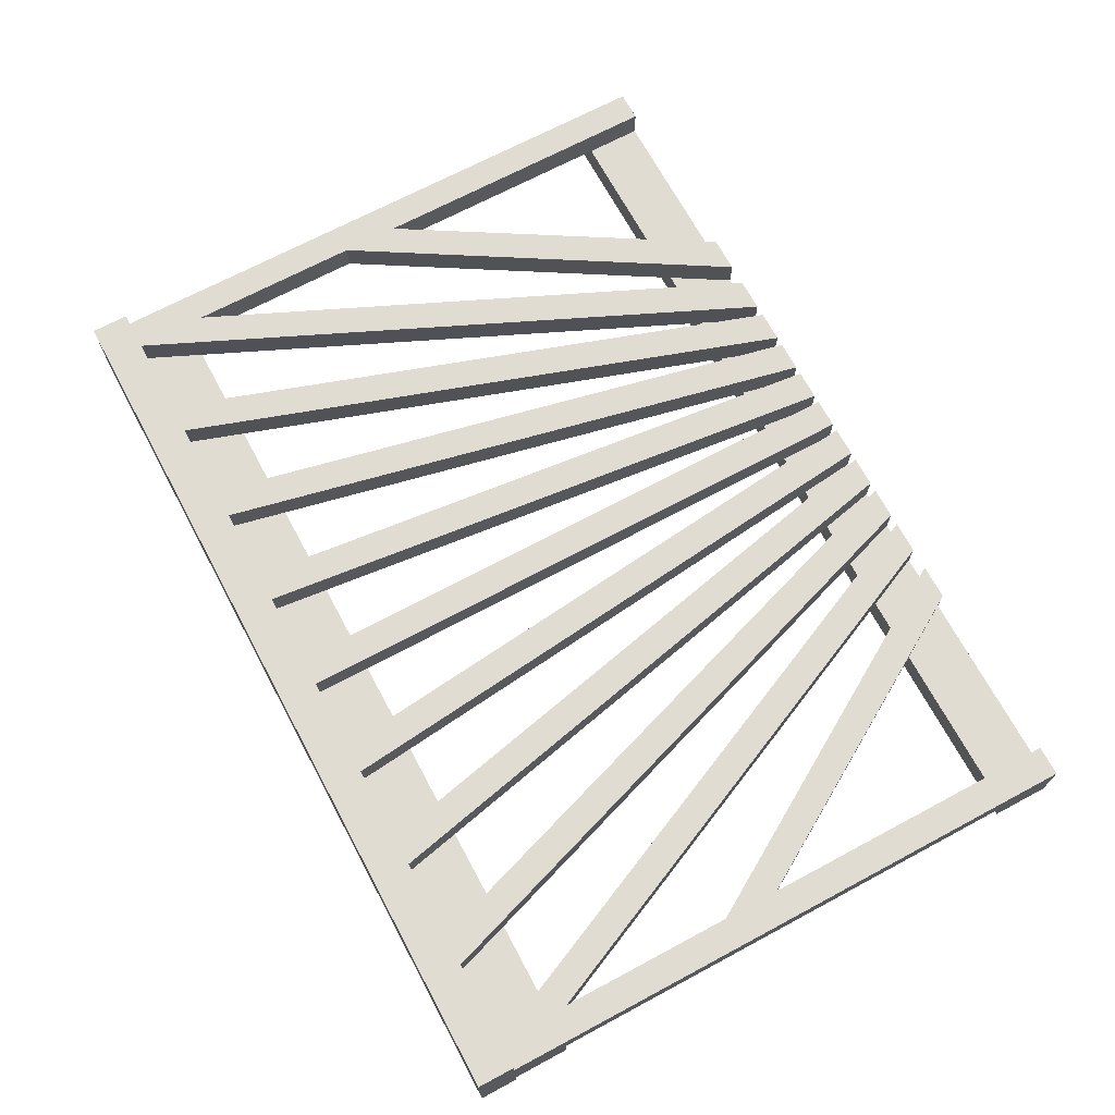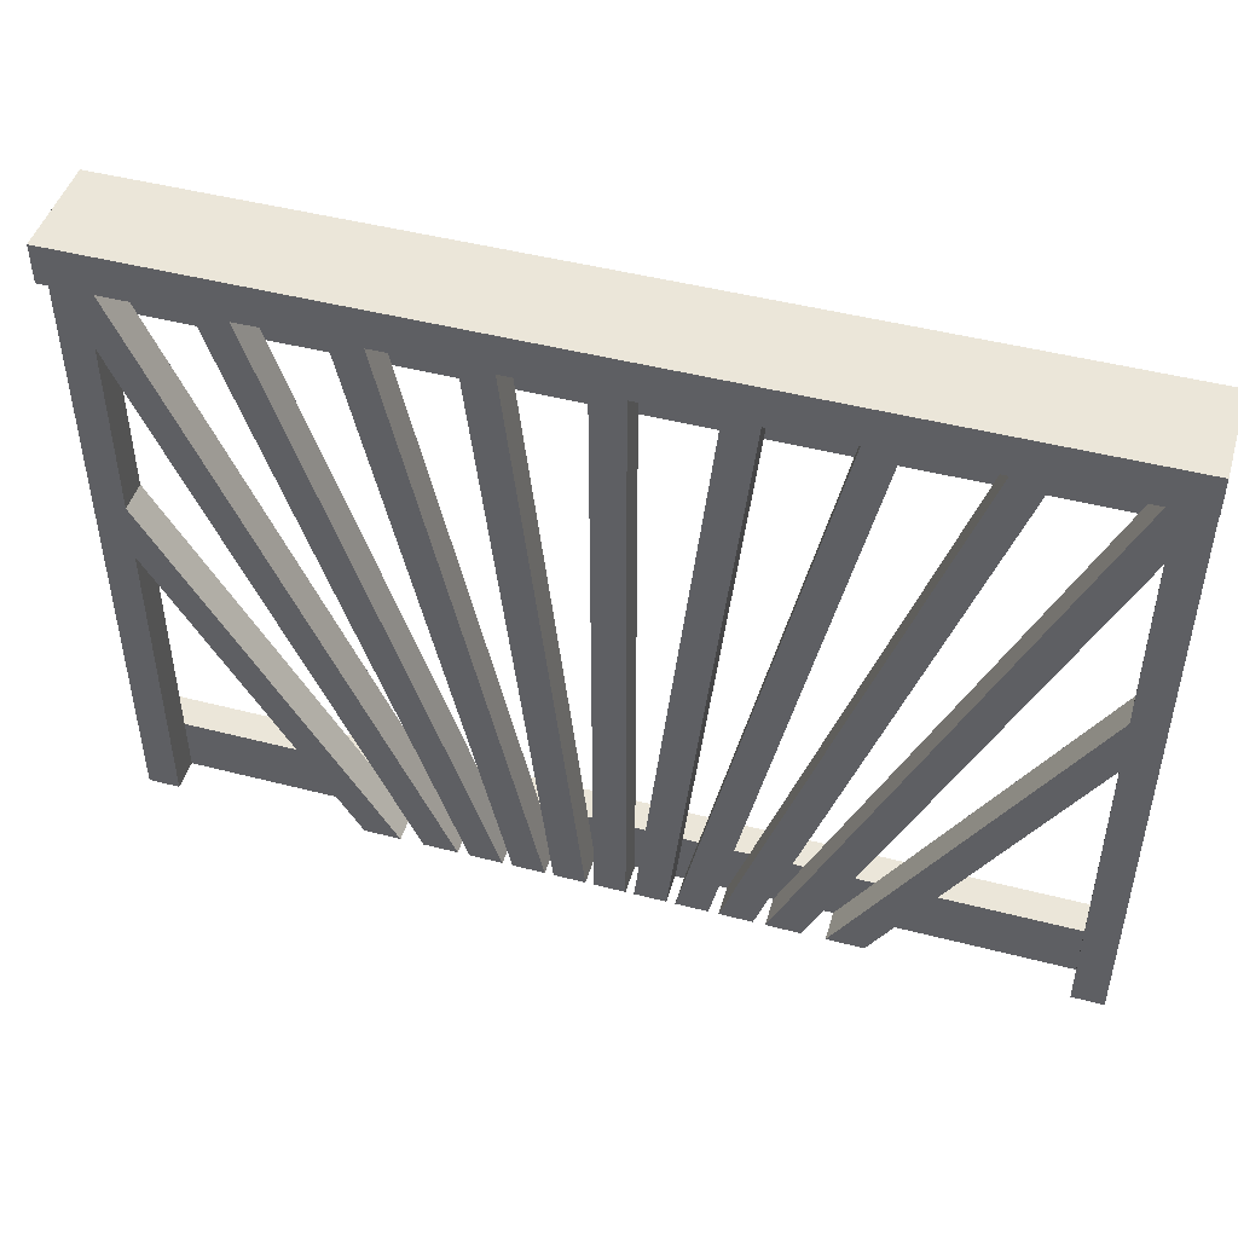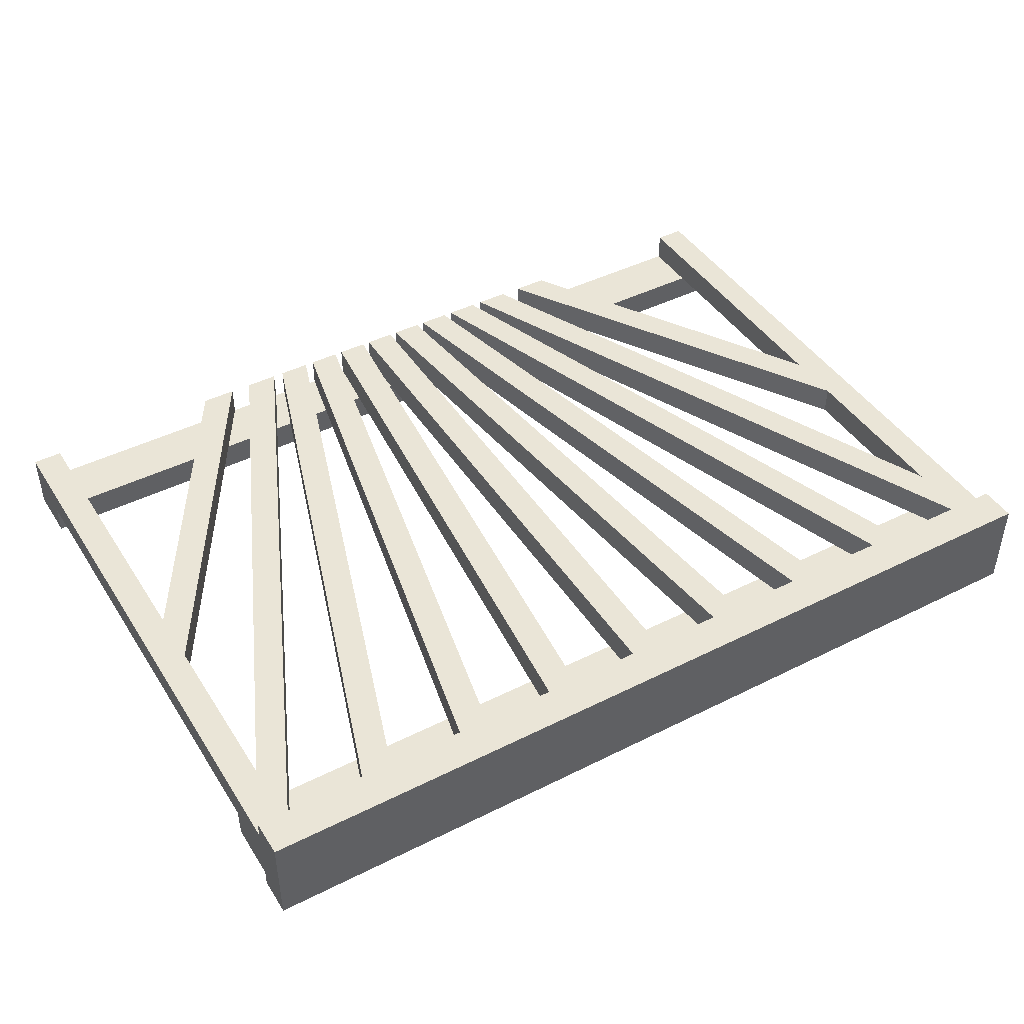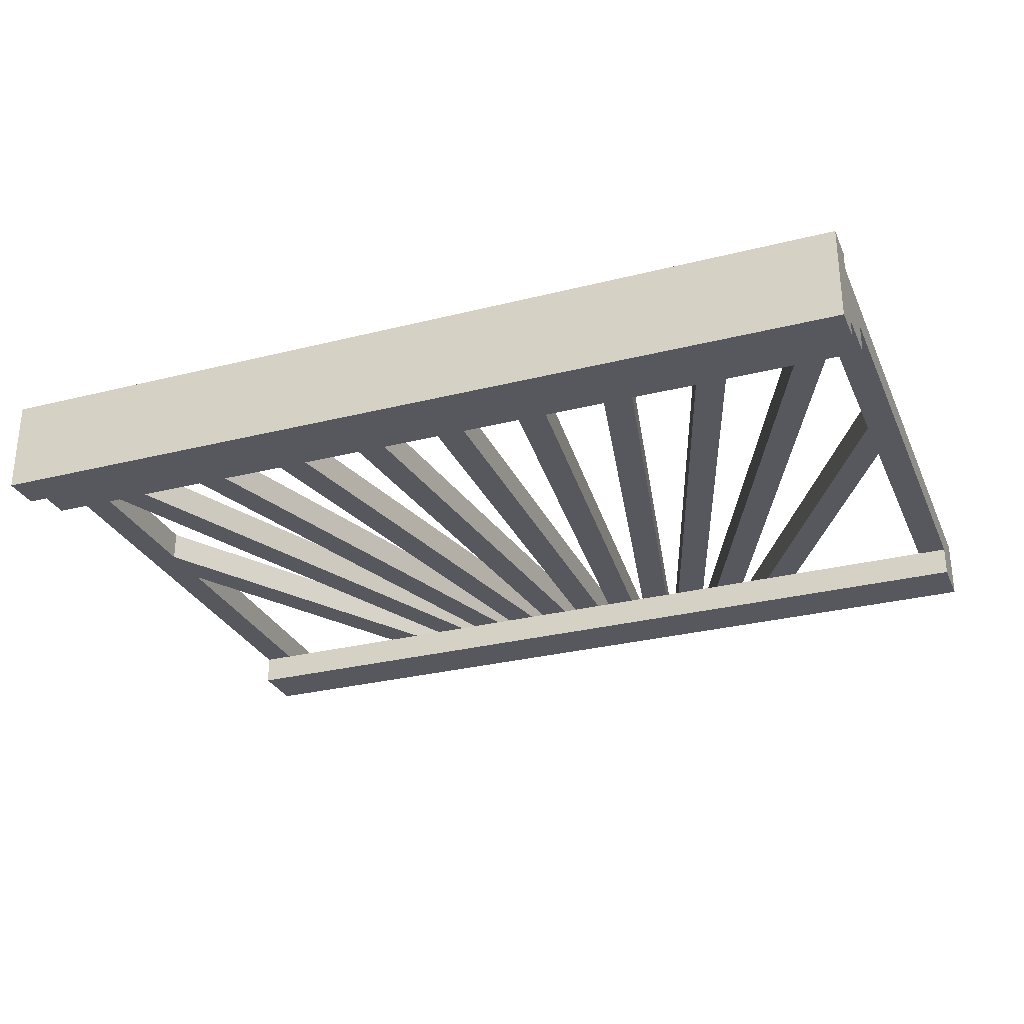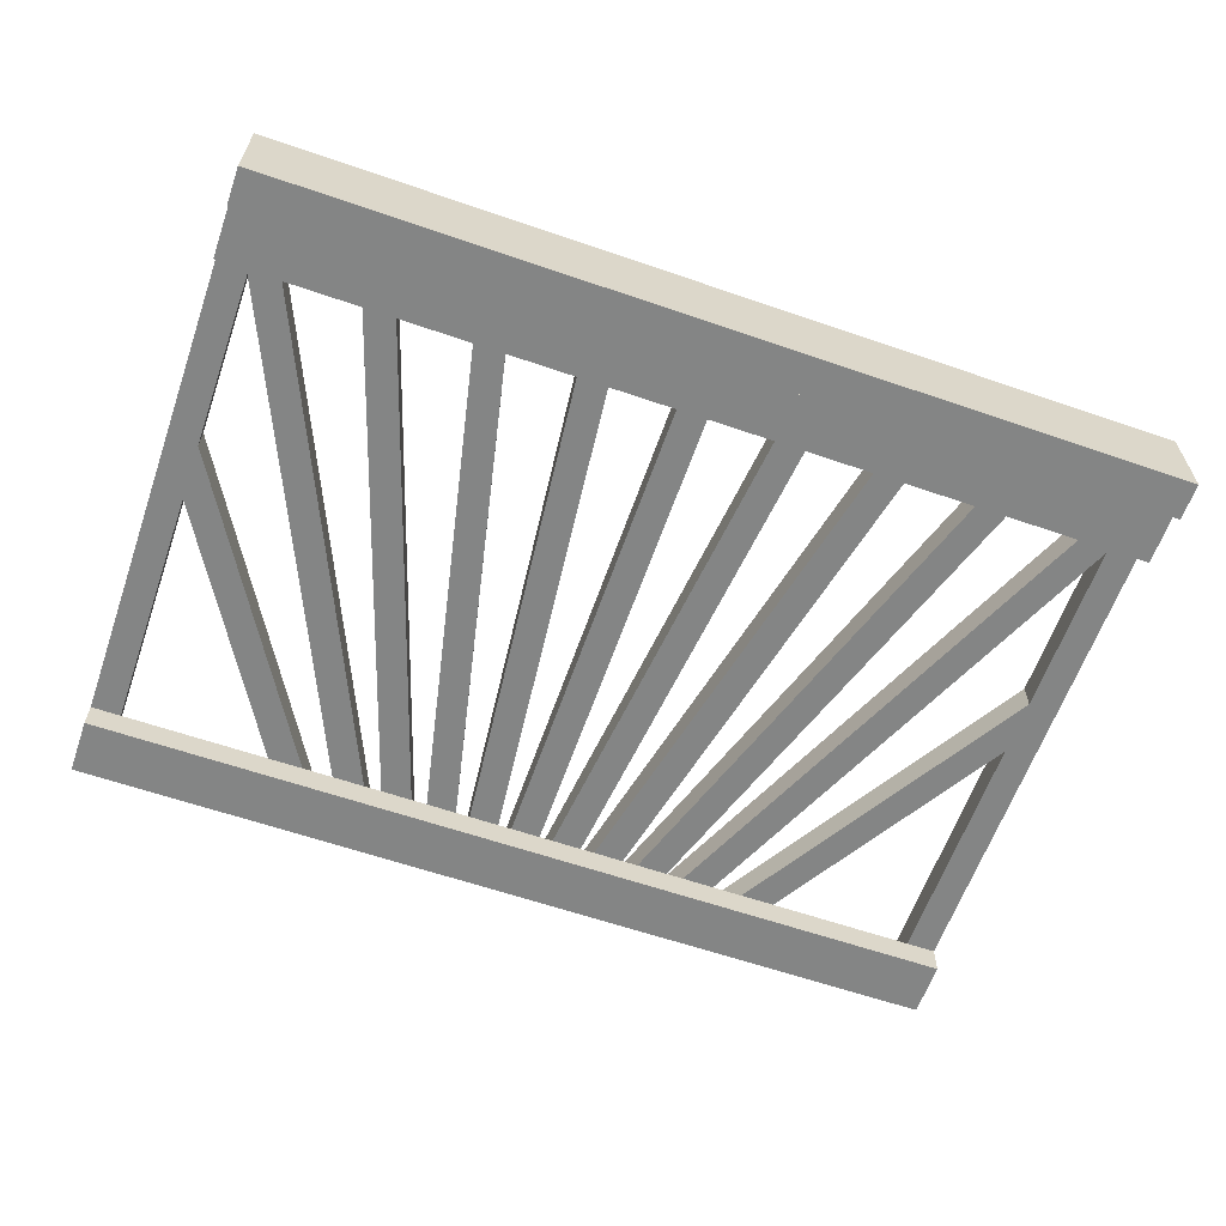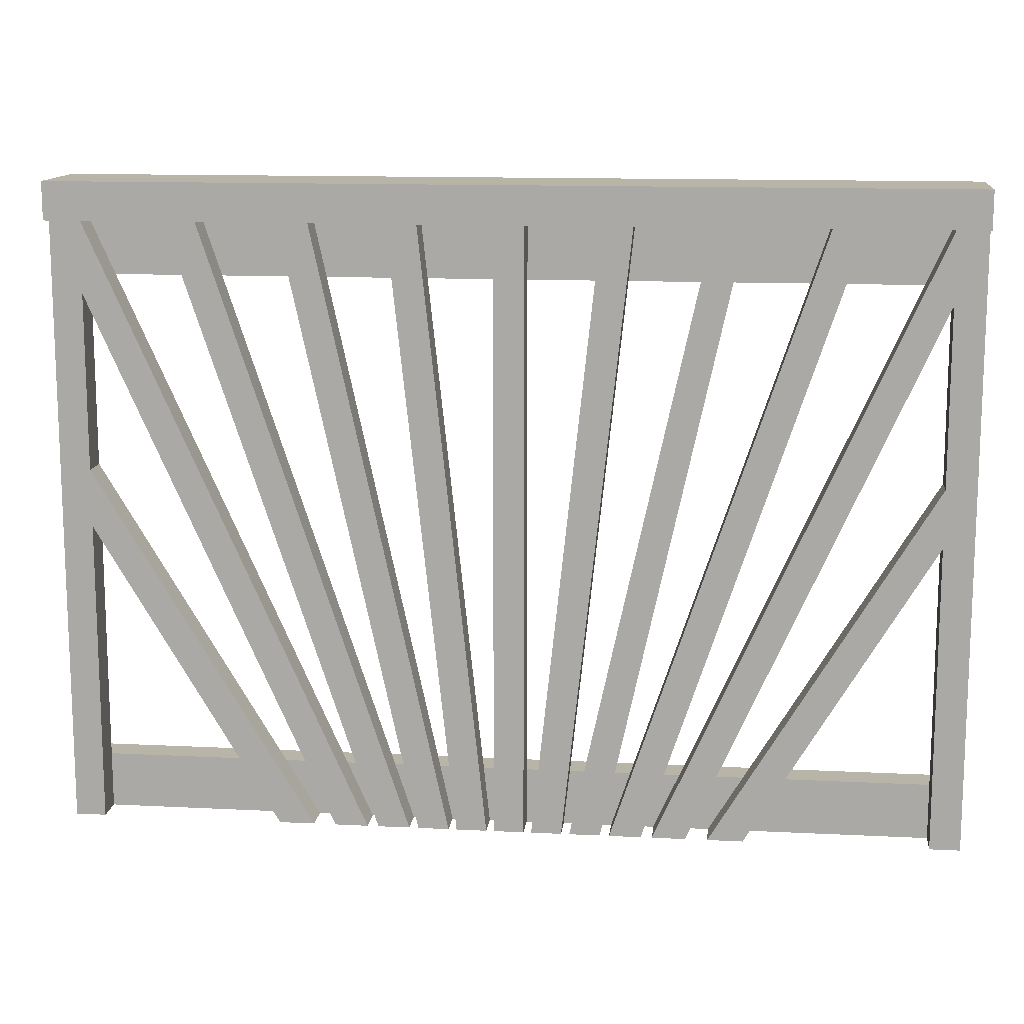
<metadata>
{"format":"obj","ext":"obj","renderer":"f3d","projection":"perspective","resolution":1024,"background":"white","views":[{"elev":69.2,"azim":-118.2,"up":"+Z"},{"elev":46.9,"azim":16.4,"up":"+Y"},{"elev":44.0,"azim":149.5,"up":"+Z"},{"elev":-28.9,"azim":-159.3,"up":"+Z"},{"elev":-61.6,"azim":160.7,"up":"+Z"},{"elev":13.0,"azim":6.5,"up":"+Y"}]}
</metadata>
<code>
v  59.69 40.68 4
v  55.69 40.68 4
v  55.69 -40.68 4
v  59.69 -40.68 4
v  59.69 40.68 -0
v  59.69 -40.68 -0
v  55.69 40.68 -0
v  55.69 -40.68 -0
v  -55.69 40.68 4
v  -59.69 40.68 4
v  -59.69 -40.68 4
v  -55.69 -40.68 4
v  -55.69 40.68 -0
v  -55.69 -40.68 -0
v  -59.69 40.68 -0
v  -59.69 -40.68 -0
v  -59.69 40.68 -6.35
v  59.69 40.68 -6.35
v  59.69 40.68 6.35
v  -59.69 40.68 6.35
v  -59.69 45.68 -6.35
v  -59.69 45.68 6.35
v  59.69 45.68 6.35
v  59.69 45.68 -6.35
v  -59.69 33.18 -4
v  59.69 33.18 -4
v  59.69 33.18 -0
v  -59.69 33.18 -0
v  -59.69 40.68 -4
v  59.69 40.68 -4
v  -59.69 -40.68 -4
v  59.69 -40.68 -4
v  -59.69 -33.18 -4
v  -59.69 -33.18 -0
v  59.69 -33.18 -0
v  59.69 -33.18 -4
v  2 40.68 4
v  -2 40.68 4
v  -2 -40.68 4
v  2 -40.68 4
v  2 40.68 -0
v  2 -40.68 -0
v  -2 40.68 -0
v  -2 -40.68 -0
v  7.057 -40.68 4
v  15.79 40.68 4
v  11.76 40.68 4
v  3.034 -40.68 4
v  15.79 40.68 -0
v  7.057 -40.68 -0
v  11.76 40.68 -0
v  3.034 -40.68 -0
v  12.25 -40.68 4
v  29.92 40.68 4
v  25.83 40.68 4
v  8.162 -40.68 4
v  29.92 40.68 -0
v  12.25 -40.68 -0
v  25.83 40.68 -0
v  8.162 -40.68 -0
v  17.73 -40.68 4
v  44.75 40.68 4
v  40.54 40.68 4
v  13.51 -40.68 4
v  44.75 40.68 -0
v  17.73 -40.68 -0
v  40.54 40.68 -0
v  13.51 -40.68 -0
v  23.62 -40.68 4
v  55.69 31.07 4
v  55.67 40.68 4
v  19.23 -40.68 4
v  55.67 40.68 -0
v  19.23 -40.68 -0
v  -11.76 40.68 4
v  -15.79 40.68 4
v  -7.057 -40.68 4
v  -3.034 -40.68 4
v  -11.76 40.68 -0
v  -3.034 -40.68 -0
v  -7.057 -40.68 -0
v  -15.79 40.68 -0
v  -25.83 40.68 4
v  -29.92 40.68 4
v  -12.26 -40.68 4
v  -8.162 -40.68 4
v  -25.83 40.68 -0
v  -8.162 -40.68 -0
v  -12.26 -40.68 -0
v  -29.92 40.68 -0
v  -40.54 40.68 4
v  -44.75 40.68 4
v  -17.73 -40.68 4
v  -13.51 -40.68 4
v  -40.54 40.68 -0
v  -13.51 -40.68 -0
v  -17.73 -40.68 -0
v  -44.75 40.68 -0
v  -55.67 40.68 -0
v  -55.67 40.68 4
v  -19.23 -40.68 4
v  -19.23 -40.68 -0
v  -23.62 -40.68 -0
v  -55.69 31.07 -0
v  -55.69 40.72 4
v  -55.69 40.72 -0
v  -55.69 31.07 4
v  -23.62 -40.68 4
v  -26.58 -40.68 4
v  -55.69 7.675 4
v  -55.69 0.0408 4
v  -31.27 -40.68 4
v  -55.69 7.675 -0
v  -26.58 -40.68 -0
v  -55.69 0.0408 -0
v  -31.27 -40.68 -0
v  55.69 40.72 4
v  55.69 40.72 -0
v  55.69 31.07 -0
v  23.62 -40.68 -0
v  55.69 0.0414 4
v  55.69 7.675 4
v  26.58 -40.68 4
v  31.27 -40.68 4
v  55.69 0.0414 -0
v  31.27 -40.68 -0
v  26.58 -40.68 -0
v  55.69 7.675 -0
g Railing_Panel_47
f 1 2 3 4
f 5 1 4 6
f 7 5 6 8
f 2 7 8 3
f 9 10 11 12
f 13 9 12 14
f 15 13 14 16
f 10 15 16 11
f 8 6 4 3
f 16 14 12 11
f 17 18 19 20
f 21 22 23 24
f 17 20 22 21
f 20 19 23 22
f 19 18 24 23
f 18 17 21 24
f 25 26 27 28
f 29 15 5 30
f 25 28 15 29
f 28 27 5 15
f 27 26 30 5
f 26 25 29 30
f 31 32 6 16
f 33 34 35 36
f 31 16 34 33
f 16 6 35 34
f 6 32 36 35
f 32 31 33 36
f 37 38 39 40
f 41 37 40 42
f 43 41 42 44
f 38 43 44 39
f 45 46 47 48
f 49 46 45 50
f 51 49 50 52
f 47 51 52 48
f 53 54 55 56
f 57 54 53 58
f 59 57 58 60
f 55 59 60 56
f 61 62 63 64
f 65 62 61 66
f 67 65 66 68
f 63 67 68 64
f 69 70 71 72
f 71 70 2
f 71 73 74 72
f 75 76 77 78
f 79 75 78 80
f 81 82 79 80
f 76 82 81 77
f 83 84 85 86
f 87 83 86 88
f 89 90 87 88
f 84 90 89 85
f 91 92 93 94
f 95 91 94 96
f 97 98 95 96
f 92 98 97 93
f 99 100 101 102
f 103 104 99 102
f 99 104 13
f 9 100 105
f 106 105 100 99
f 106 99 13
f 100 107 108 101
f 107 100 9
f 107 104 103 108
f 109 110 111 112
f 113 110 109 114
f 115 113 114 116
f 111 115 116 112
f 117 71 2
f 7 73 118
f 117 118 73 71
f 119 70 69 120
f 73 119 120 74
f 119 73 7
f 121 122 123 124
f 125 121 124 126
f 127 128 125 126
f 122 128 127 123

</code>
